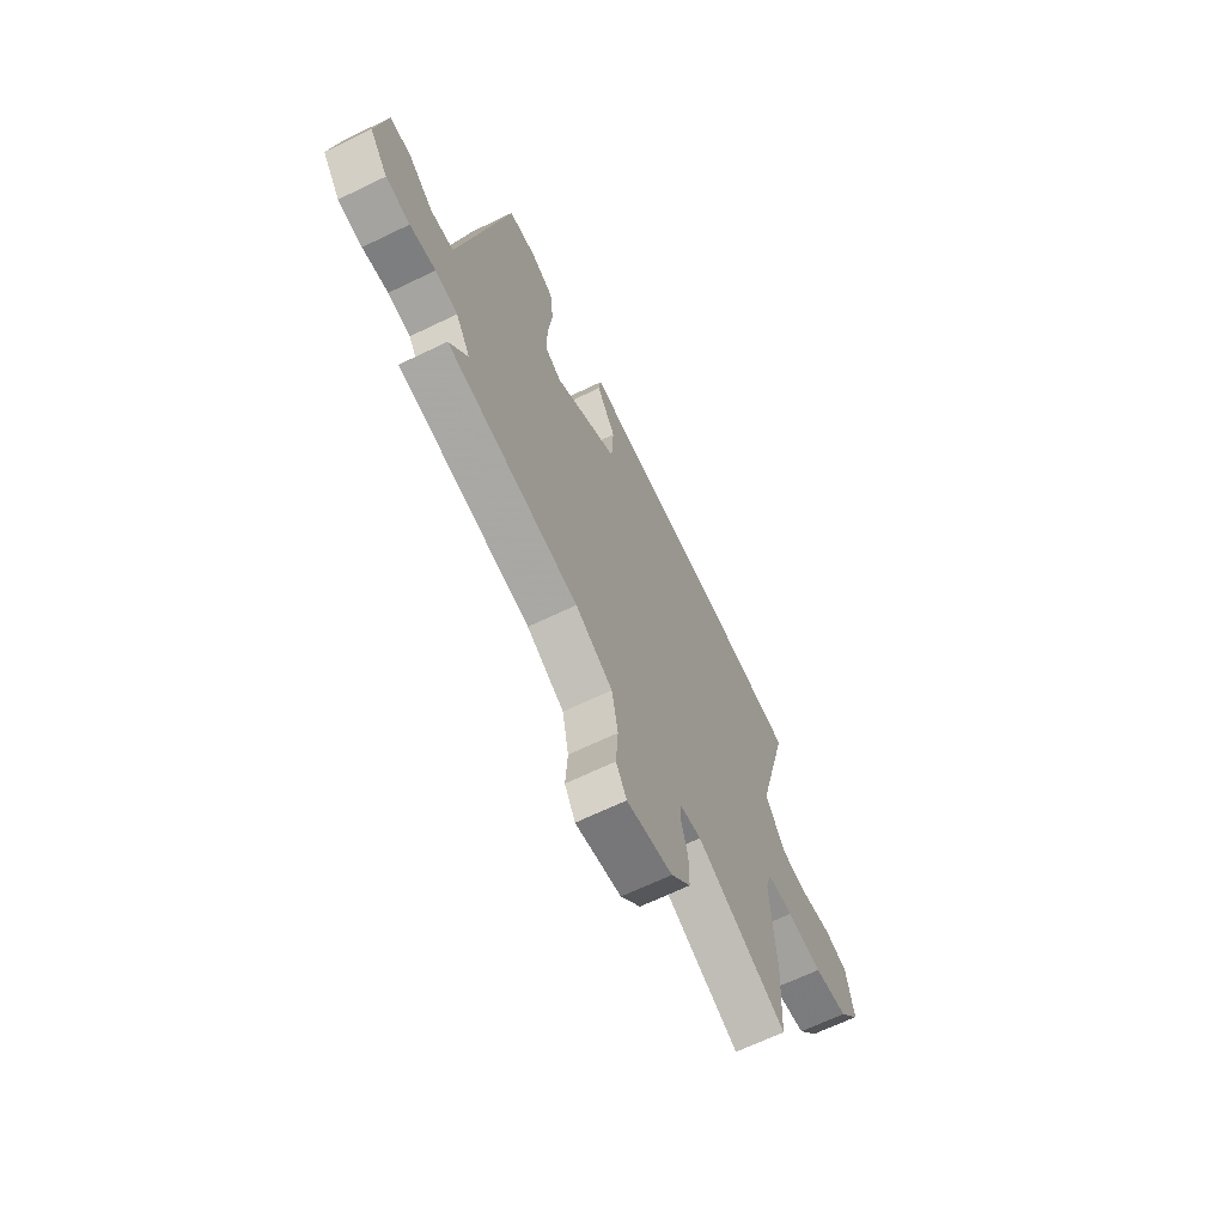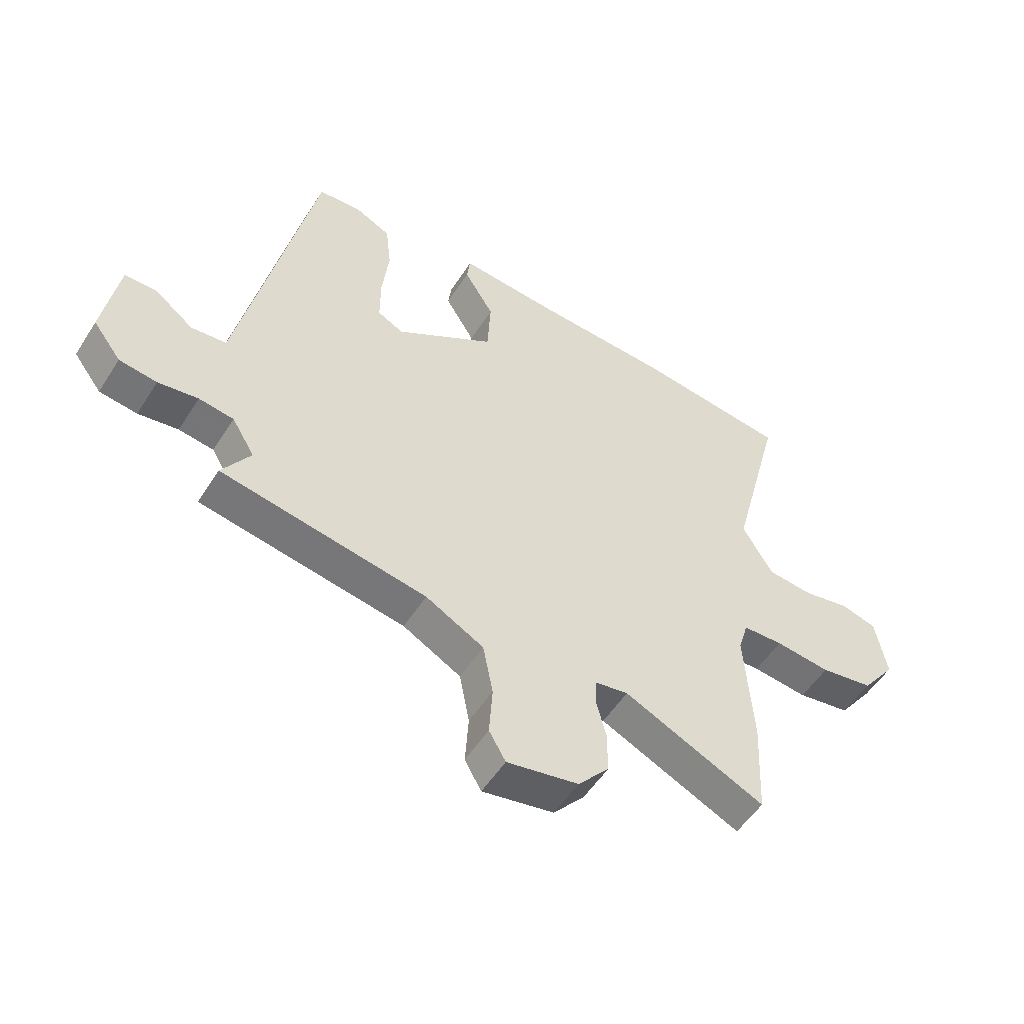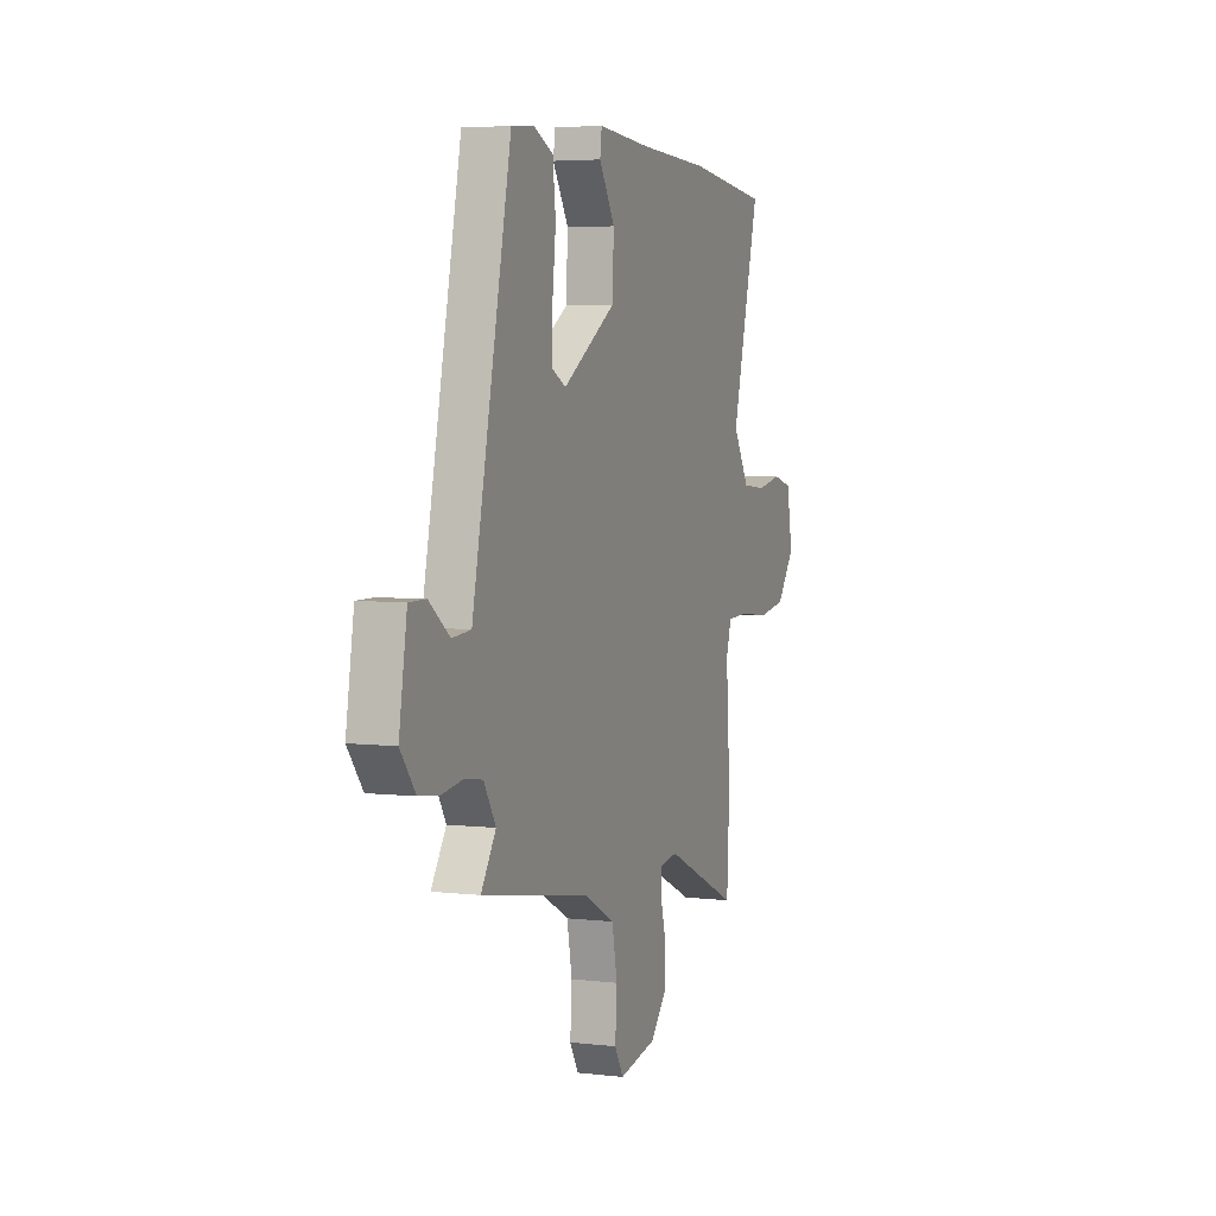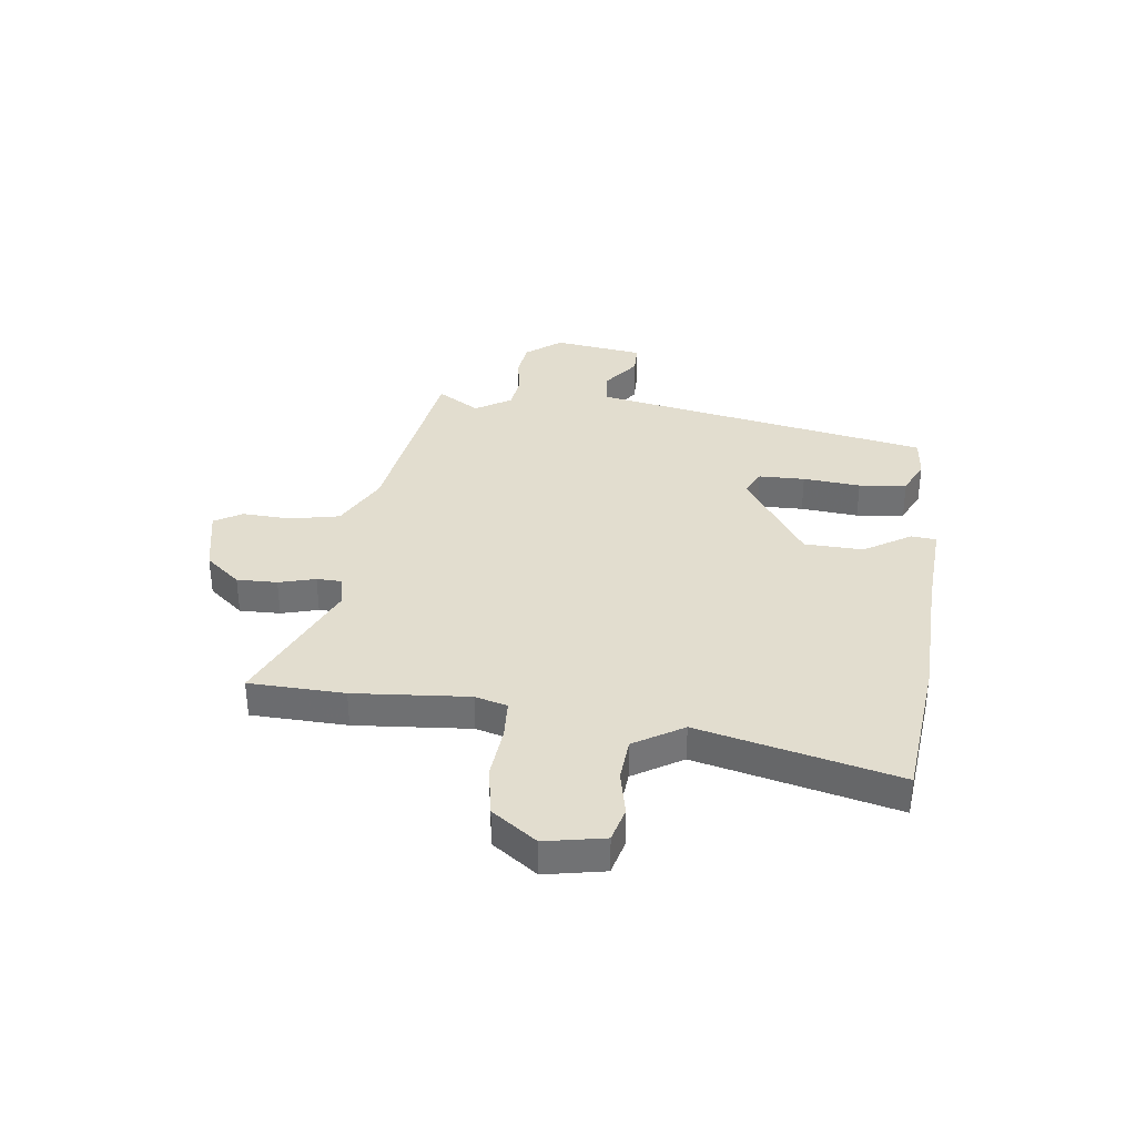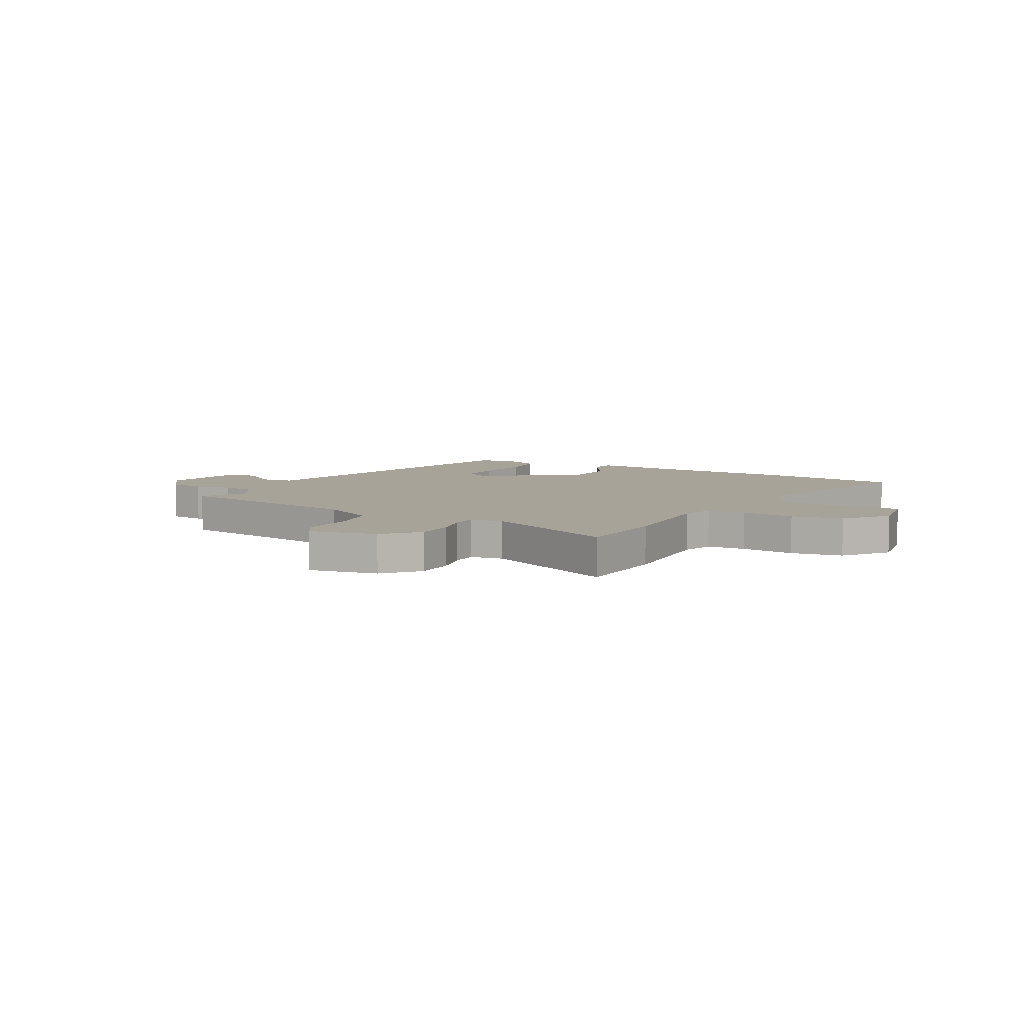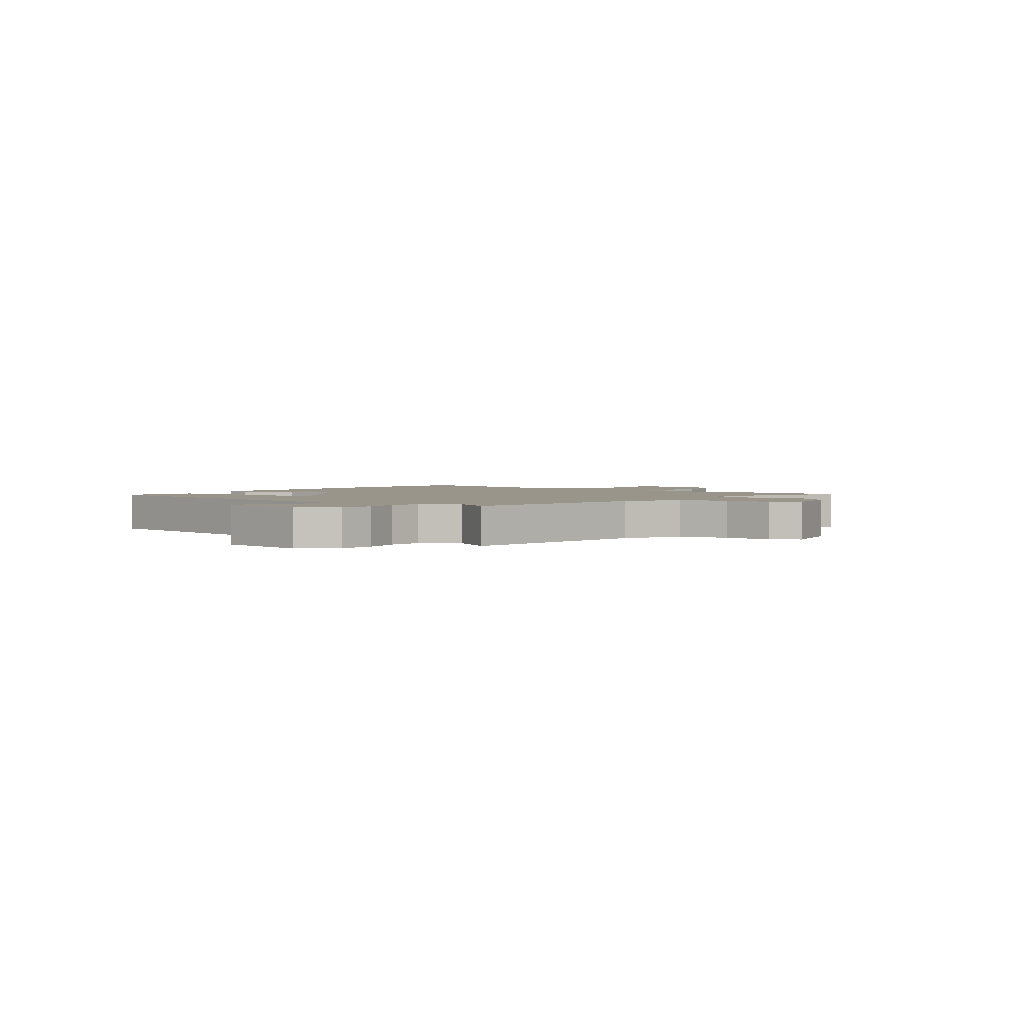
<metadata>
{"format":"obj","ext":"obj","renderer":"f3d","projection":"perspective","resolution":1024,"background":"white","views":[{"elev":-66.8,"azim":115.8,"up":"+Z"},{"elev":-53.3,"azim":148.1,"up":"+Z"},{"elev":4.6,"azim":110.7,"up":"+Z"},{"elev":34.9,"azim":-83.8,"up":"+Y"},{"elev":6.8,"azim":-150.8,"up":"+Y"},{"elev":2.2,"azim":125.3,"up":"+Y"}]}
</metadata>
<code>
v -0.626 0.07 0.485
v -0.35 0.07 0.518
v -0.104 0.07 0.529
v 0.076 0.07 0.543
v 0.082 0.07 0.496
v 0.028 0.07 0.407
v 0.034 0.07 0.296
v 0.214 0.07 0.181
v 0.261 0.07 0.205
v 0.261 0.07 0.292
v 0.249 0.07 0.4
v 0.259 0.07 0.49
v 0.323 0.07 0.521
v 0.402 0.07 0.515
v 0.497 0.07 0.059
v 0.535 0.07 -0.122
v 0.599 0.07 -0.128
v 0.669 0.07 -0.074
v 0.727 0.07 -0.074
v 0.754 0.07 -0.243
v 0.703 0.07 -0.31
v 0.635 0.07 -0.319
v 0.563 0.07 -0.308
v 0.5 0.07 -0.317
v 0.459 0.07 -0.385
v 0.51 0.07 -0.464
v 0.138 0.07 -0.528
v 0.033 0.07 -0.585
v 0.015 0.07 -0.678
v 0.021 0.07 -0.77
v -0.009 0.07 -0.822
v -0.138 0.07 -0.797
v -0.194 0.07 -0.732
v -0.194 0.07 -0.656
v -0.176 0.07 -0.587
v -0.178 0.07 -0.539
v -0.238 0.07 -0.529
v -0.493 0.07 -0.646
v -0.502 0.07 -0.467
v -0.488 0.07 -0.251
v -0.506 0.07 -0.191
v -0.579 0.07 -0.188
v -0.679 0.07 -0.199
v -0.775 0.07 -0.183
v -0.837 0.07 -0.1
v -0.817 0.07 0.012
v -0.752 0.07 0.03
v -0.667 0.07 0.013
v -0.585 0.07 0.021
v -0.53 0.07 0.114
v -0.626 0 0.485
v -0.35 0 0.518
v -0.104 0 0.529
v 0.076 0 0.543
v 0.082 0 0.496
v 0.028 0 0.407
v 0.034 0 0.296
v 0.214 0 0.181
v 0.261 0 0.205
v 0.261 0 0.292
v 0.249 0 0.4
v 0.259 0 0.49
v 0.323 0 0.521
v 0.402 0 0.515
v 0.497 0 0.059
v 0.535 0 -0.122
v 0.599 0 -0.128
v 0.669 0 -0.074
v 0.727 0 -0.074
v 0.754 0 -0.243
v 0.703 0 -0.31
v 0.635 0 -0.319
v 0.563 0 -0.308
v 0.5 0 -0.317
v 0.459 0 -0.385
v 0.51 0 -0.464
v 0.138 0 -0.528
v 0.033 0 -0.585
v 0.015 0 -0.678
v 0.021 0 -0.77
v -0.009 0 -0.822
v -0.138 0 -0.797
v -0.194 0 -0.732
v -0.194 0 -0.656
v -0.176 0 -0.587
v -0.178 0 -0.539
v -0.238 0 -0.529
v -0.493 0 -0.646
v -0.502 0 -0.467
v -0.488 0 -0.251
v -0.506 0 -0.191
v -0.579 0 -0.188
v -0.679 0 -0.199
v -0.775 0 -0.183
v -0.837 0 -0.1
v -0.817 0 0.012
v -0.752 0 0.03
v -0.667 0 0.013
v -0.585 0 0.021
v -0.53 0 0.114
f 46 47 48
f 45 46 48
f 44 45 48
f 43 44 48
f 42 43 48
f 41 42 48 49
f 37 38 39 40
f 36 37 40 41
f 33 34 35
f 32 33 35
f 31 32 35
f 30 31 35
f 29 30 35
f 28 29 35 36
f 41 49 50
f 36 41 50
f 28 36 50
f 27 28 50
f 21 22 23
f 20 21 23
f 19 20 23
f 18 19 23
f 17 18 23
f 16 17 23 24
f 15 16 24 25
f 14 15 25
f 13 14 25
f 12 13 25
f 11 12 25
f 10 11 25
f 3 4 5 6
f 3 6 7
f 2 3 7
f 50 1 2
f 27 50 2
f 26 27 2
f 25 26 2
f 25 2 7 8
f 25 8 9
f 9 10 25
f 98 97 96
f 98 96 95
f 98 95 94
f 98 94 93
f 98 93 92
f 99 98 92 91
f 90 89 88 87
f 91 90 87 86
f 85 84 83
f 85 83 82
f 85 82 81
f 85 81 80
f 85 80 79
f 86 85 79 78
f 100 99 91
f 100 91 86
f 100 86 78
f 100 78 77
f 73 72 71
f 73 71 70
f 73 70 69
f 73 69 68
f 73 68 67
f 74 73 67 66
f 75 74 66 65
f 75 65 64
f 75 64 63
f 75 63 62
f 75 62 61
f 75 61 60
f 56 55 54 53
f 57 56 53
f 57 53 52
f 52 51 100
f 52 100 77
f 52 77 76
f 52 76 75
f 58 57 52 75
f 59 58 75
f 75 60 59
f 1 51 52 2
f 2 52 53 3
f 3 53 54 4
f 4 54 55 5
f 5 55 56 6
f 6 56 57 7
f 7 57 58 8
f 8 58 59 9
f 9 59 60 10
f 10 60 61 11
f 11 61 62 12
f 12 62 63 13
f 13 63 64 14
f 14 64 65 15
f 15 65 66 16
f 16 66 67 17
f 17 67 68 18
f 18 68 69 19
f 19 69 70 20
f 20 70 71 21
f 21 71 72 22
f 22 72 73 23
f 23 73 74 24
f 24 74 75 25
f 25 75 76 26
f 26 76 77 27
f 27 77 78 28
f 28 78 79 29
f 29 79 80 30
f 30 80 81 31
f 31 81 82 32
f 32 82 83 33
f 33 83 84 34
f 34 84 85 35
f 35 85 86 36
f 36 86 87 37
f 37 87 88 38
f 38 88 89 39
f 39 89 90 40
f 40 90 91 41
f 41 91 92 42
f 42 92 93 43
f 43 93 94 44
f 44 94 95 45
f 45 95 96 46
f 46 96 97 47
f 47 97 98 48
f 48 98 99 49
f 49 99 100 50
f 50 100 51 1

</code>
